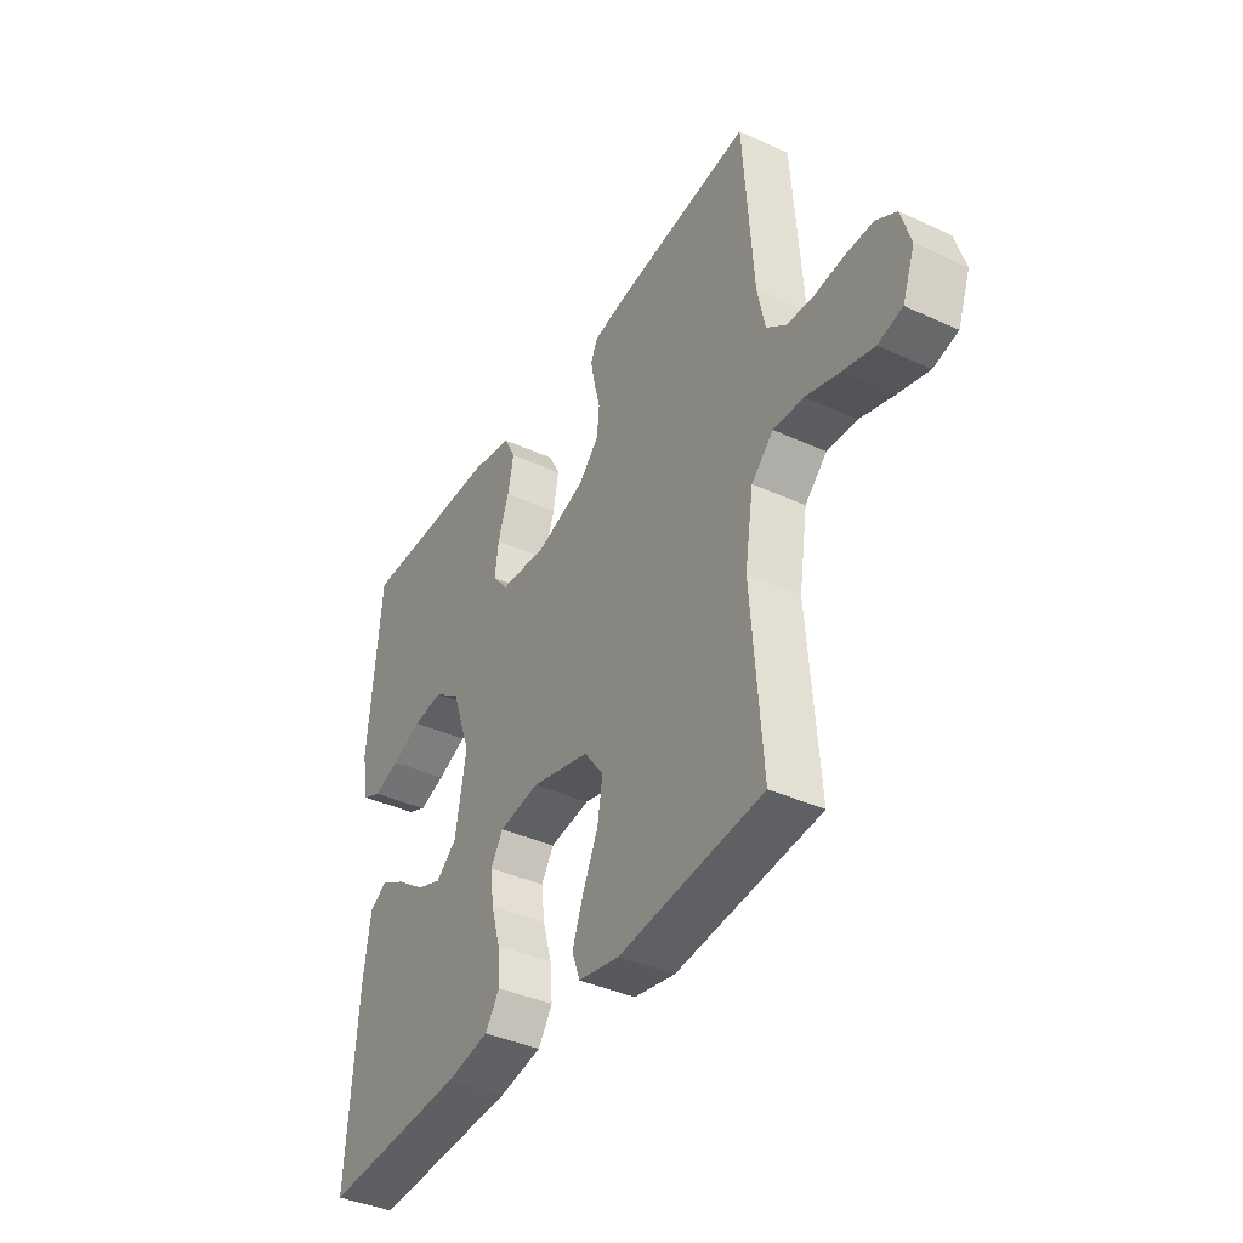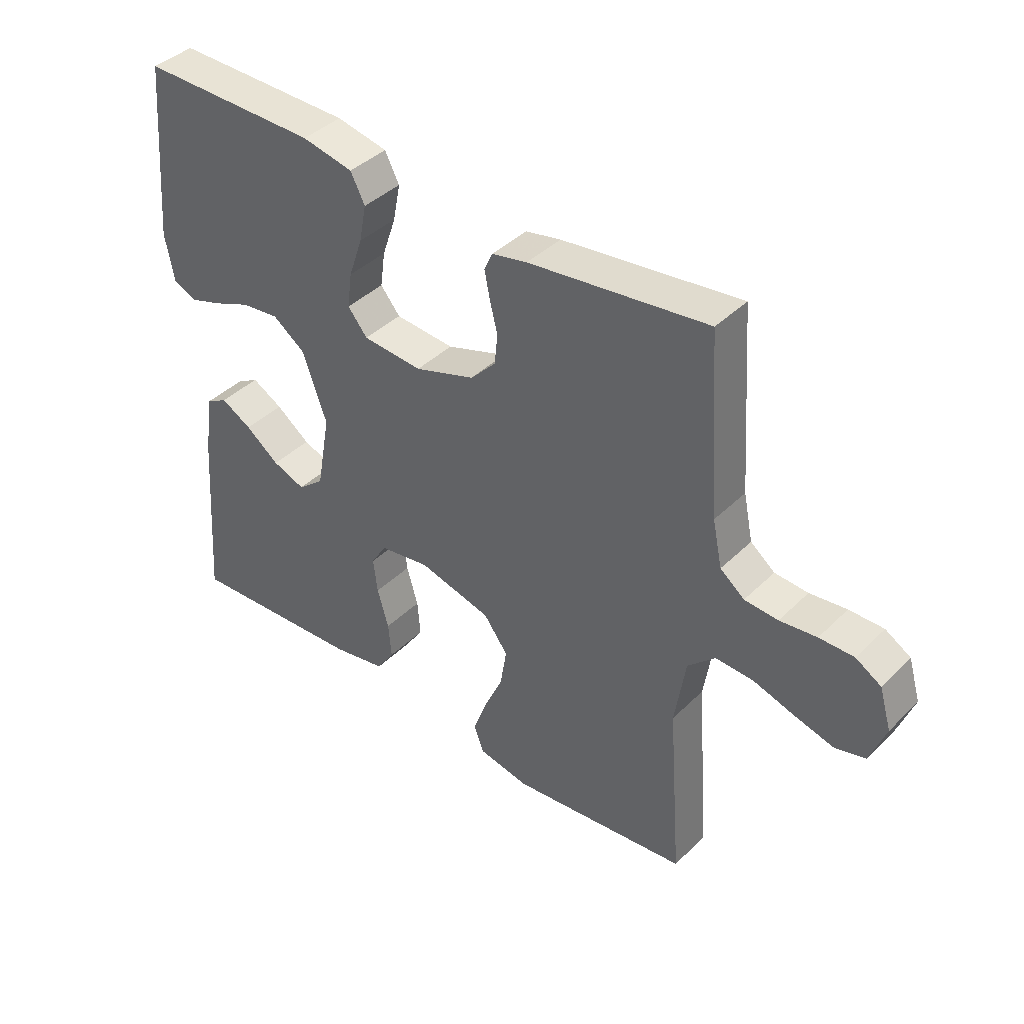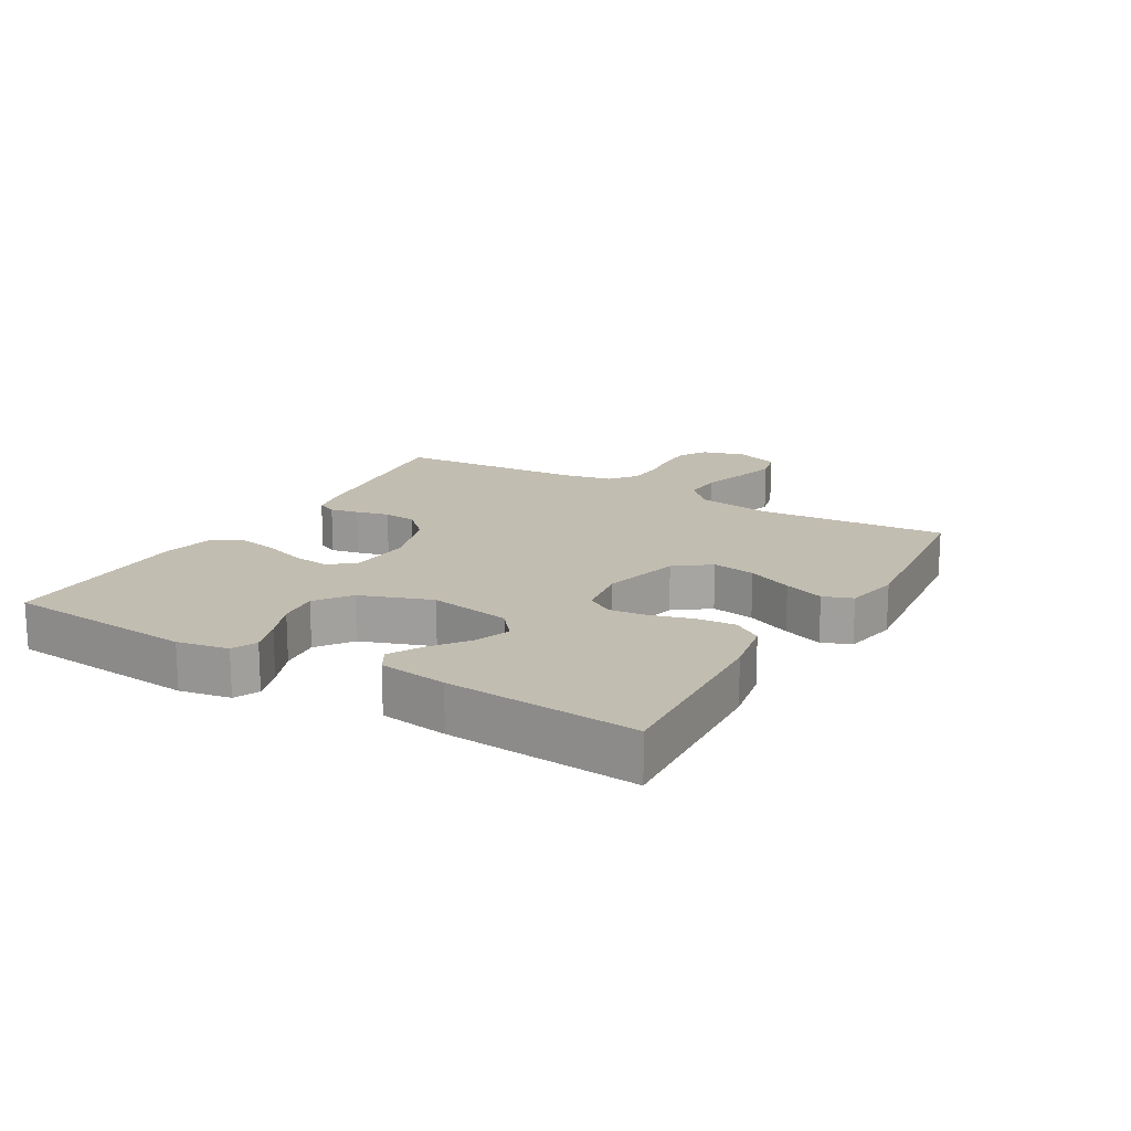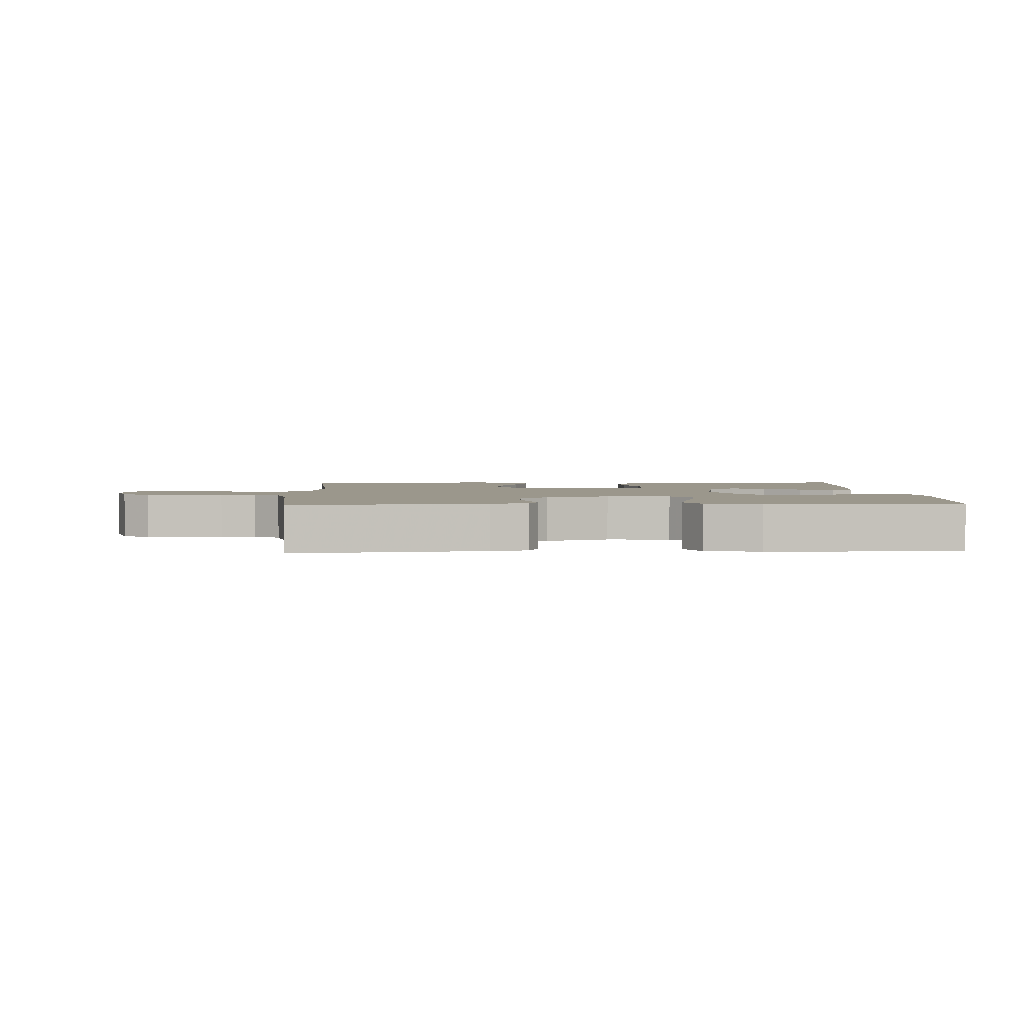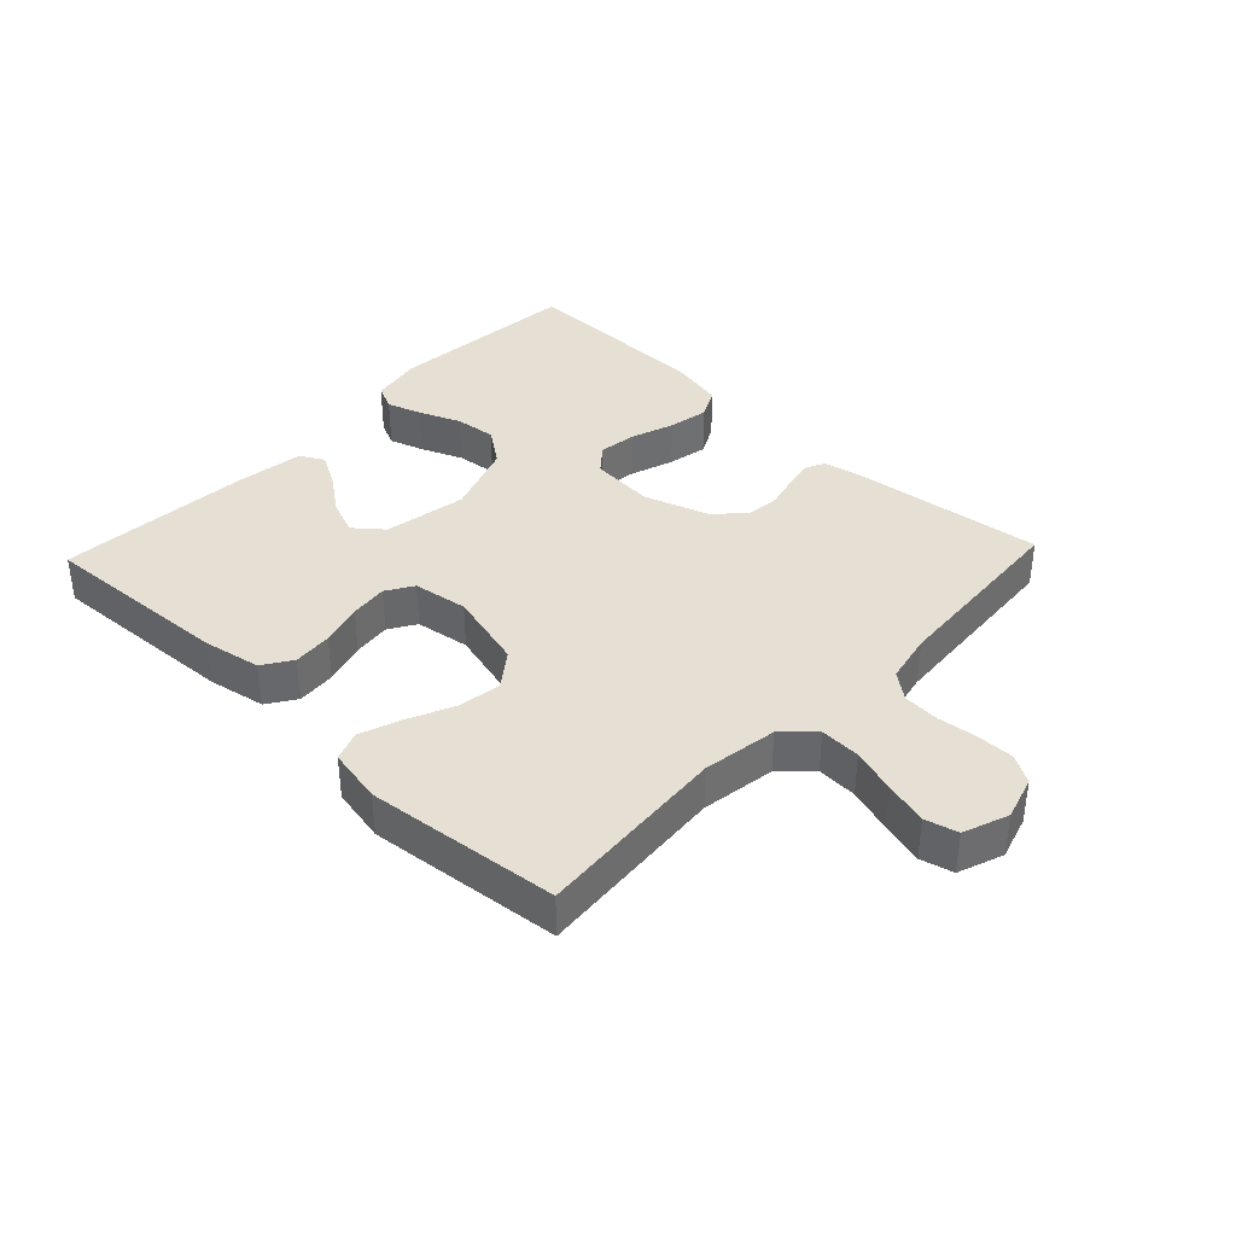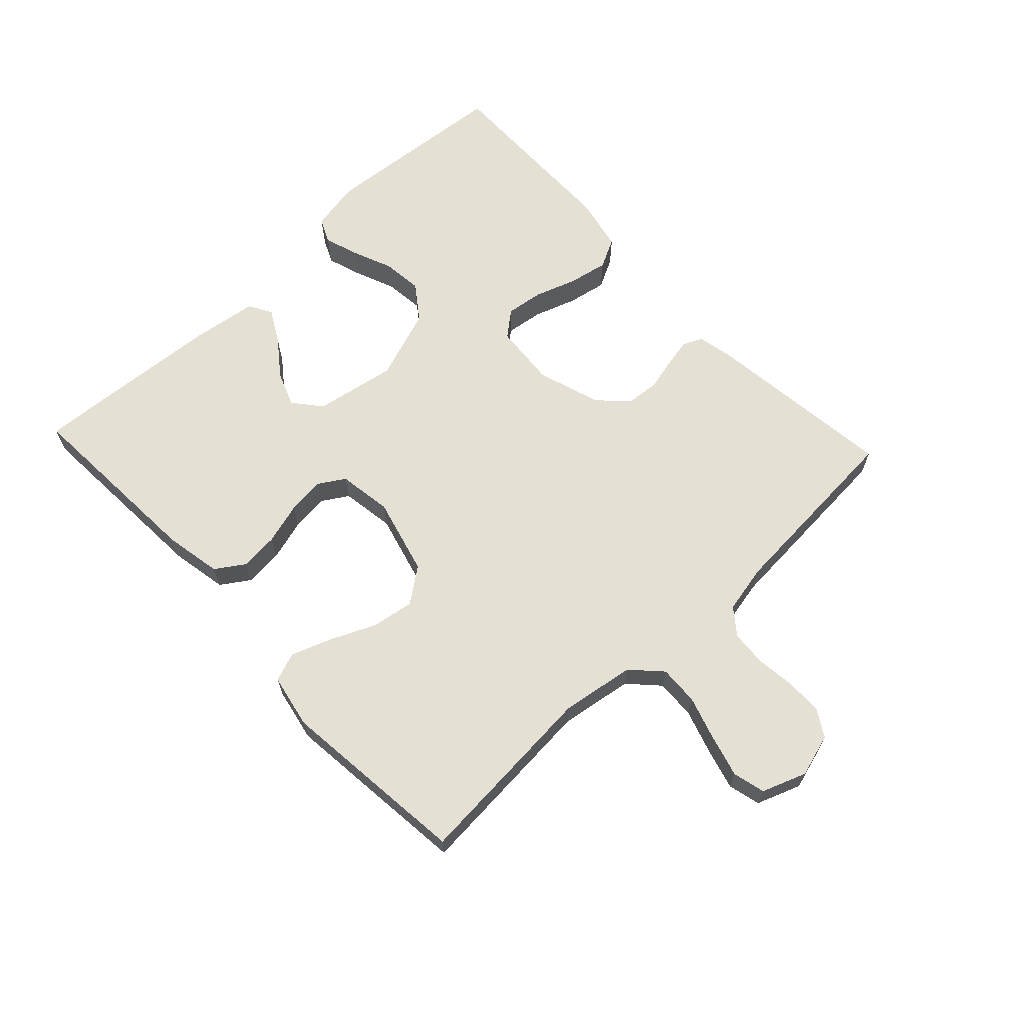
<metadata>
{"format":"obj","ext":"obj","renderer":"f3d","projection":"perspective","resolution":1024,"background":"white","views":[{"elev":-39.4,"azim":-119.8,"up":"+Z"},{"elev":40.4,"azim":-139.9,"up":"+Z"},{"elev":16.8,"azim":120.2,"up":"+Y"},{"elev":2.7,"azim":-2.6,"up":"+Y"},{"elev":38.0,"azim":-136.5,"up":"+Y"},{"elev":65.5,"azim":-133.2,"up":"+Y"}]}
</metadata>
<code>
v 0.5 0.07 -0.5
v 0.2 0.07 -0.483
v 0.11 0.07 -0.466
v 0.08 0.07 -0.421
v 0.085 0.07 -0.36
v 0.104 0.07 -0.294
v 0.111 0.07 -0.235
v 0.085 0.07 -0.193
v 0 0.07 -0.18
v -0.122 0.07 -0.212
v -0.163 0.07 -0.267
v -0.152 0.07 -0.335
v -0.12 0.07 -0.406
v -0.097 0.07 -0.469
v -0.114 0.07 -0.515
v -0.2 0.07 -0.532
v -0.5 0.07 -0.5
v -0.477 0.07 -0.2
v -0.495 0.07 -0.084
v -0.541 0.07 -0.04
v -0.604 0.07 -0.043
v -0.674 0.07 -0.065
v -0.74 0.07 -0.083
v -0.791 0.07 -0.07
v -0.817 0.07 0
v -0.797 0.07 0.068
v -0.754 0.07 0.094
v -0.696 0.07 0.094
v -0.634 0.07 0.087
v -0.578 0.07 0.091
v -0.537 0.07 0.123
v -0.521 0.07 0.2
v -0.5 0.07 0.5
v -0.2 0.07 0.464
v -0.141 0.07 0.452
v -0.127 0.07 0.421
v -0.136 0.07 0.376
v -0.149 0.07 0.324
v -0.144 0.07 0.273
v -0.101 0.07 0.228
v 0 0.07 0.195
v 0.1 0.07 0.203
v 0.133 0.07 0.243
v 0.125 0.07 0.302
v 0.102 0.07 0.369
v 0.09 0.07 0.431
v 0.114 0.07 0.478
v 0.2 0.07 0.496
v 0.5 0.07 0.5
v 0.526 0.07 0.2
v 0.511 0.07 0.12
v 0.472 0.07 0.102
v 0.417 0.07 0.12
v 0.354 0.07 0.146
v 0.29 0.07 0.153
v 0.235 0.07 0.113
v 0.195 0.07 0
v 0.218 0.07 -0.129
v 0.262 0.07 -0.165
v 0.317 0.07 -0.144
v 0.374 0.07 -0.101
v 0.426 0.07 -0.072
v 0.463 0.07 -0.093
v 0.478 0.07 -0.2
v 0.5 0 -0.5
v 0.2 0 -0.483
v 0.11 0 -0.466
v 0.08 0 -0.421
v 0.085 0 -0.36
v 0.104 0 -0.294
v 0.111 0 -0.235
v 0.085 0 -0.193
v 0 0 -0.18
v -0.122 0 -0.212
v -0.163 0 -0.267
v -0.152 0 -0.335
v -0.12 0 -0.406
v -0.097 0 -0.469
v -0.114 0 -0.515
v -0.2 0 -0.532
v -0.5 0 -0.5
v -0.477 0 -0.2
v -0.495 0 -0.084
v -0.541 0 -0.04
v -0.604 0 -0.043
v -0.674 0 -0.065
v -0.74 0 -0.083
v -0.791 0 -0.07
v -0.817 0 0
v -0.797 0 0.068
v -0.754 0 0.094
v -0.696 0 0.094
v -0.634 0 0.087
v -0.578 0 0.091
v -0.537 0 0.123
v -0.521 0 0.2
v -0.5 0 0.5
v -0.2 0 0.464
v -0.141 0 0.452
v -0.127 0 0.421
v -0.136 0 0.376
v -0.149 0 0.324
v -0.144 0 0.273
v -0.101 0 0.228
v 0 0 0.195
v 0.1 0 0.203
v 0.133 0 0.243
v 0.125 0 0.302
v 0.102 0 0.369
v 0.09 0 0.431
v 0.114 0 0.478
v 0.2 0 0.496
v 0.5 0 0.5
v 0.526 0 0.2
v 0.511 0 0.12
v 0.472 0 0.102
v 0.417 0 0.12
v 0.354 0 0.146
v 0.29 0 0.153
v 0.235 0 0.113
v 0.195 0 0
v 0.218 0 -0.129
v 0.262 0 -0.165
v 0.317 0 -0.144
v 0.374 0 -0.101
v 0.426 0 -0.072
v 0.463 0 -0.093
v 0.478 0 -0.2
f 60 61 62 63
f 59 60 63 64
f 51 52 53 54
f 49 50 51 54
f 49 54 55
f 48 49 55 56
f 44 45 46 47
f 43 44 47 48
f 35 36 37 38
f 33 34 35 38
f 32 33 38 39
f 31 32 39 40
f 26 27 28 29
f 26 29 30
f 25 26 30
f 24 25 30
f 21 22 23 24
f 21 24 30
f 20 21 30 31
f 15 16 17 18
f 15 18 19
f 12 13 14 15
f 12 15 19
f 11 12 19 20
f 3 4 5 6
f 3 6 7
f 2 3 7
f 59 64 1 2
f 58 59 2 7
f 57 58 7 8
f 43 48 56 57
f 42 43 57 8
f 41 42 8 9
f 40 41 9 10
f 20 31 40
f 10 11 20 40
f 127 126 125 124
f 128 127 124 123
f 118 117 116 115
f 118 115 114 113
f 119 118 113
f 120 119 113 112
f 111 110 109 108
f 112 111 108 107
f 102 101 100 99
f 102 99 98 97
f 103 102 97 96
f 104 103 96 95
f 93 92 91 90
f 94 93 90
f 94 90 89
f 94 89 88
f 88 87 86 85
f 94 88 85
f 95 94 85 84
f 82 81 80 79
f 83 82 79
f 79 78 77 76
f 83 79 76
f 84 83 76 75
f 70 69 68 67
f 71 70 67
f 71 67 66
f 66 65 128 123
f 71 66 123 122
f 72 71 122 121
f 121 120 112 107
f 72 121 107 106
f 73 72 106 105
f 74 73 105 104
f 104 95 84
f 104 84 75 74
f 1 65 66 2
f 2 66 67 3
f 3 67 68 4
f 4 68 69 5
f 5 69 70 6
f 6 70 71 7
f 7 71 72 8
f 8 72 73 9
f 9 73 74 10
f 10 74 75 11
f 11 75 76 12
f 12 76 77 13
f 13 77 78 14
f 14 78 79 15
f 15 79 80 16
f 16 80 81 17
f 17 81 82 18
f 18 82 83 19
f 19 83 84 20
f 20 84 85 21
f 21 85 86 22
f 22 86 87 23
f 23 87 88 24
f 24 88 89 25
f 25 89 90 26
f 26 90 91 27
f 27 91 92 28
f 28 92 93 29
f 29 93 94 30
f 30 94 95 31
f 31 95 96 32
f 32 96 97 33
f 33 97 98 34
f 34 98 99 35
f 35 99 100 36
f 36 100 101 37
f 37 101 102 38
f 38 102 103 39
f 39 103 104 40
f 40 104 105 41
f 41 105 106 42
f 42 106 107 43
f 43 107 108 44
f 44 108 109 45
f 45 109 110 46
f 46 110 111 47
f 47 111 112 48
f 48 112 113 49
f 49 113 114 50
f 50 114 115 51
f 51 115 116 52
f 52 116 117 53
f 53 117 118 54
f 54 118 119 55
f 55 119 120 56
f 56 120 121 57
f 57 121 122 58
f 58 122 123 59
f 59 123 124 60
f 60 124 125 61
f 61 125 126 62
f 62 126 127 63
f 63 127 128 64
f 64 128 65 1

</code>
